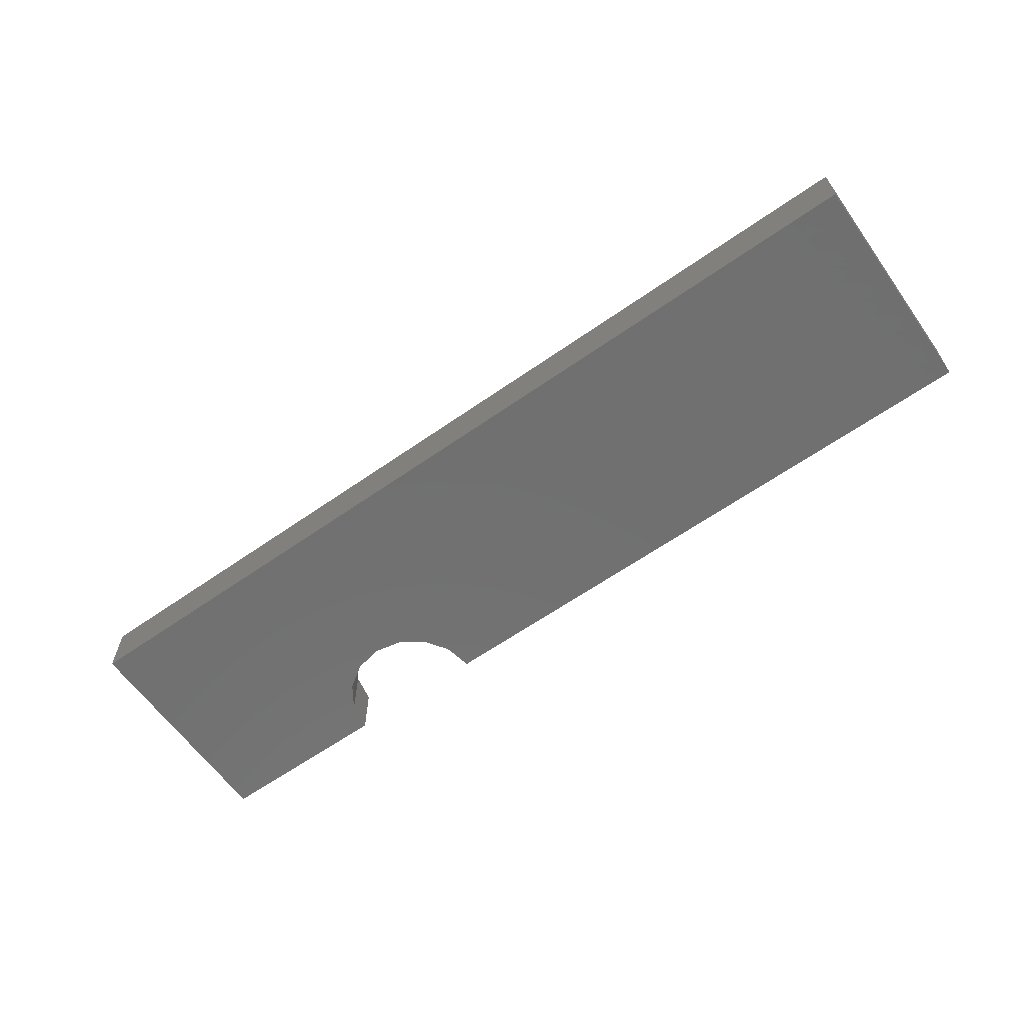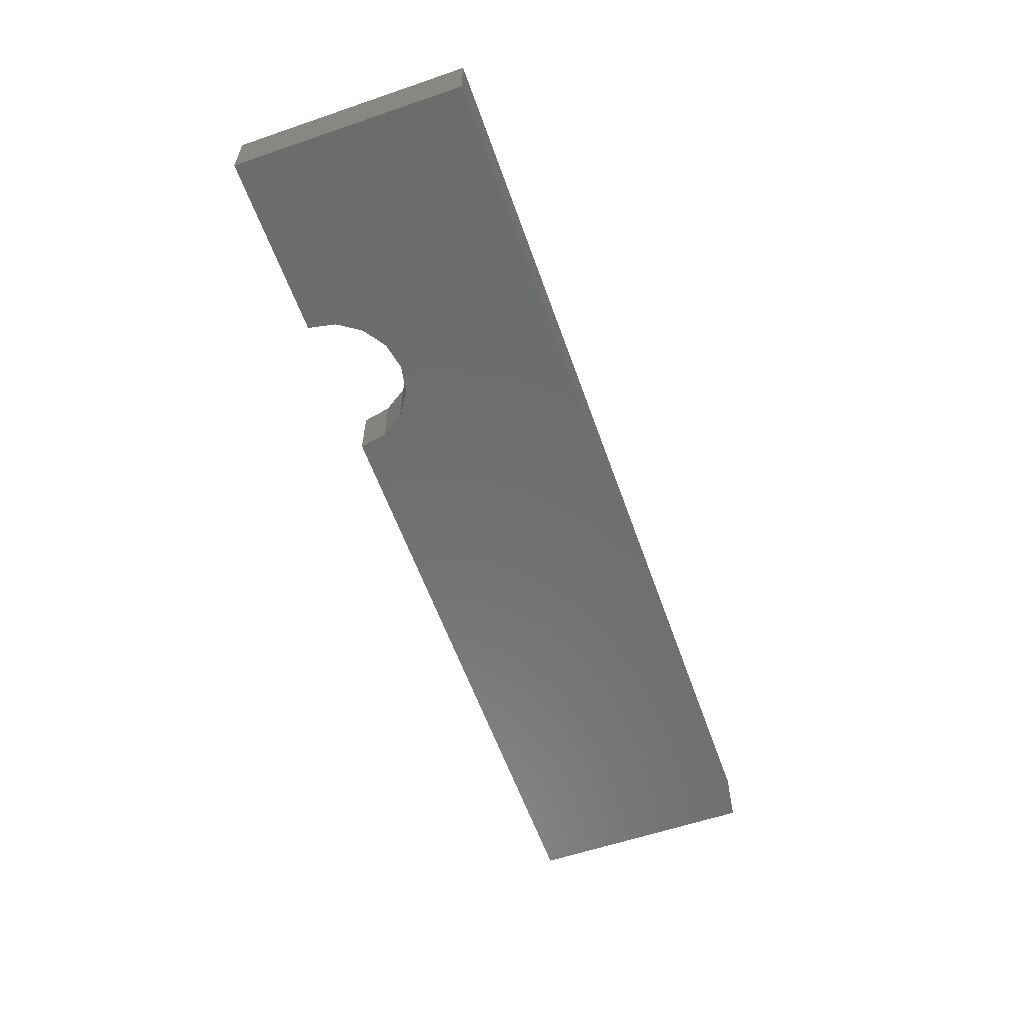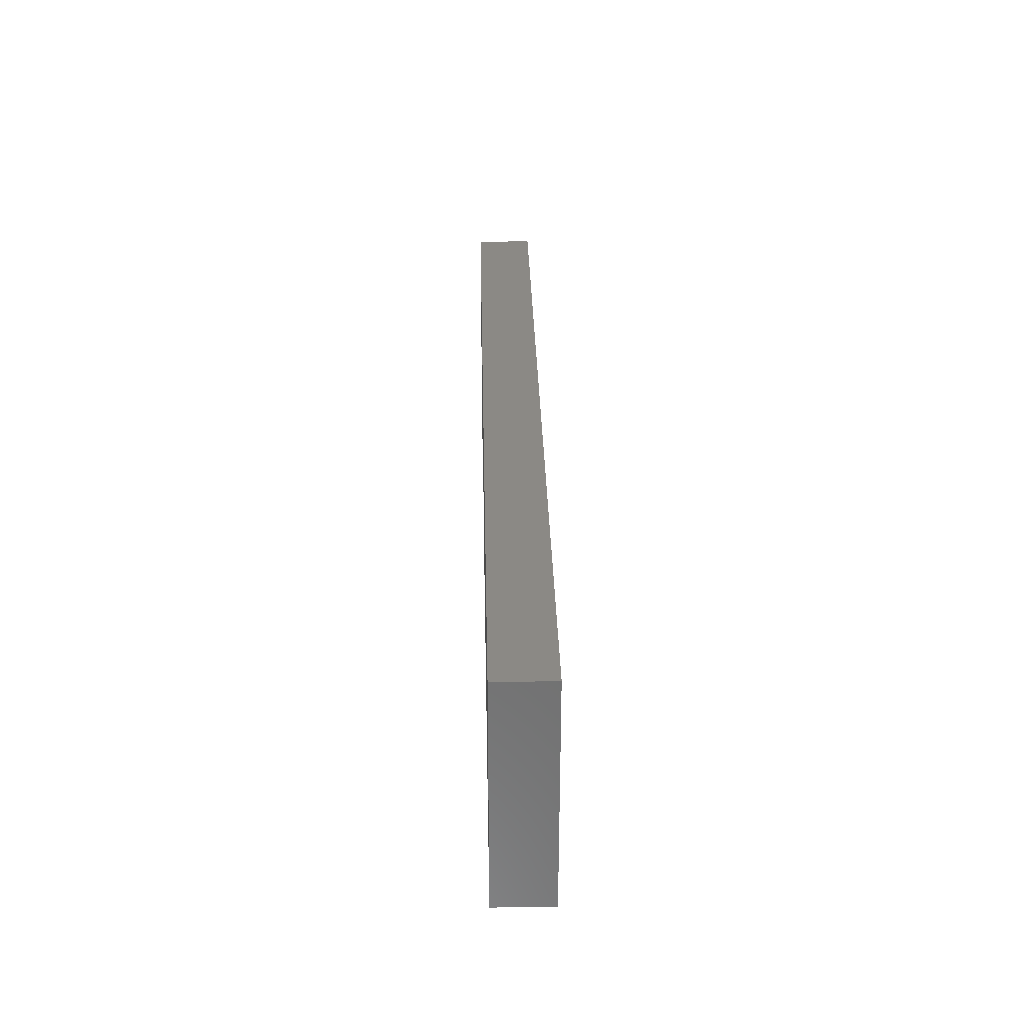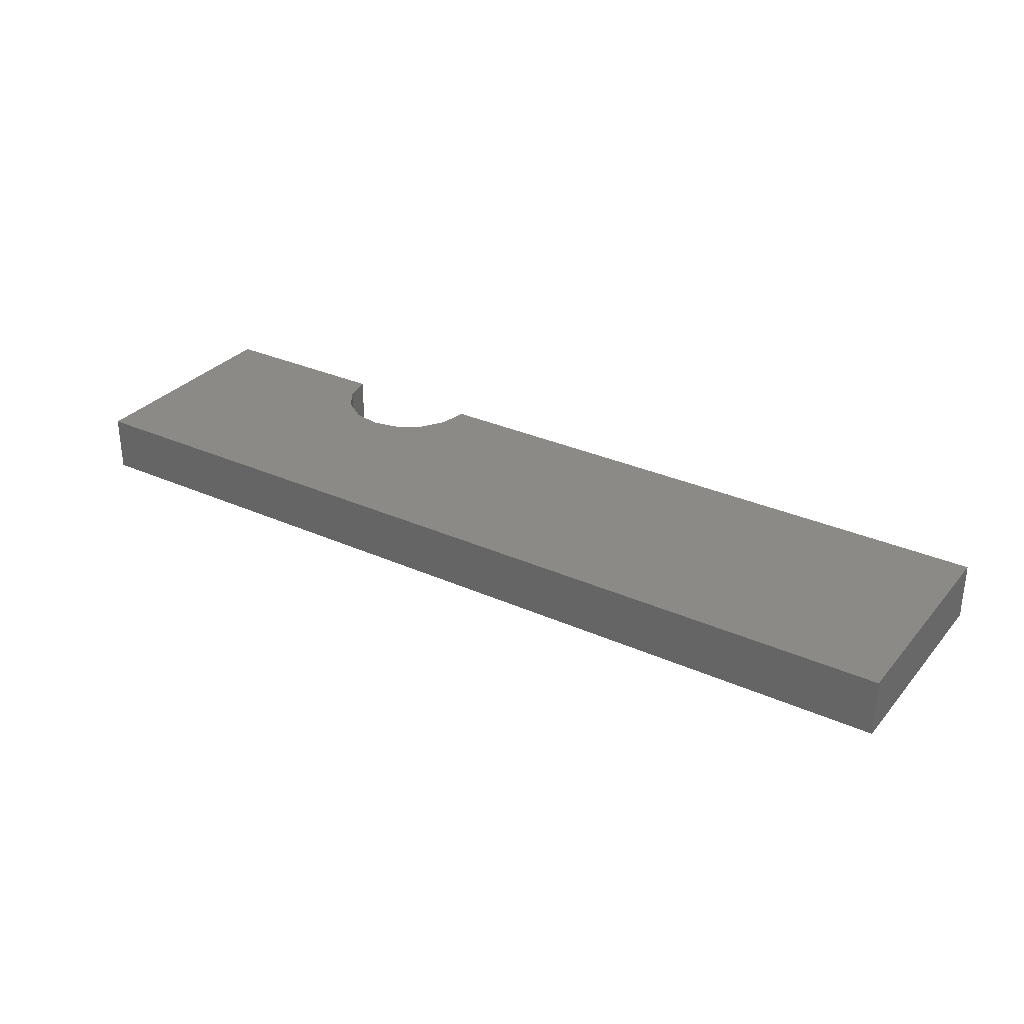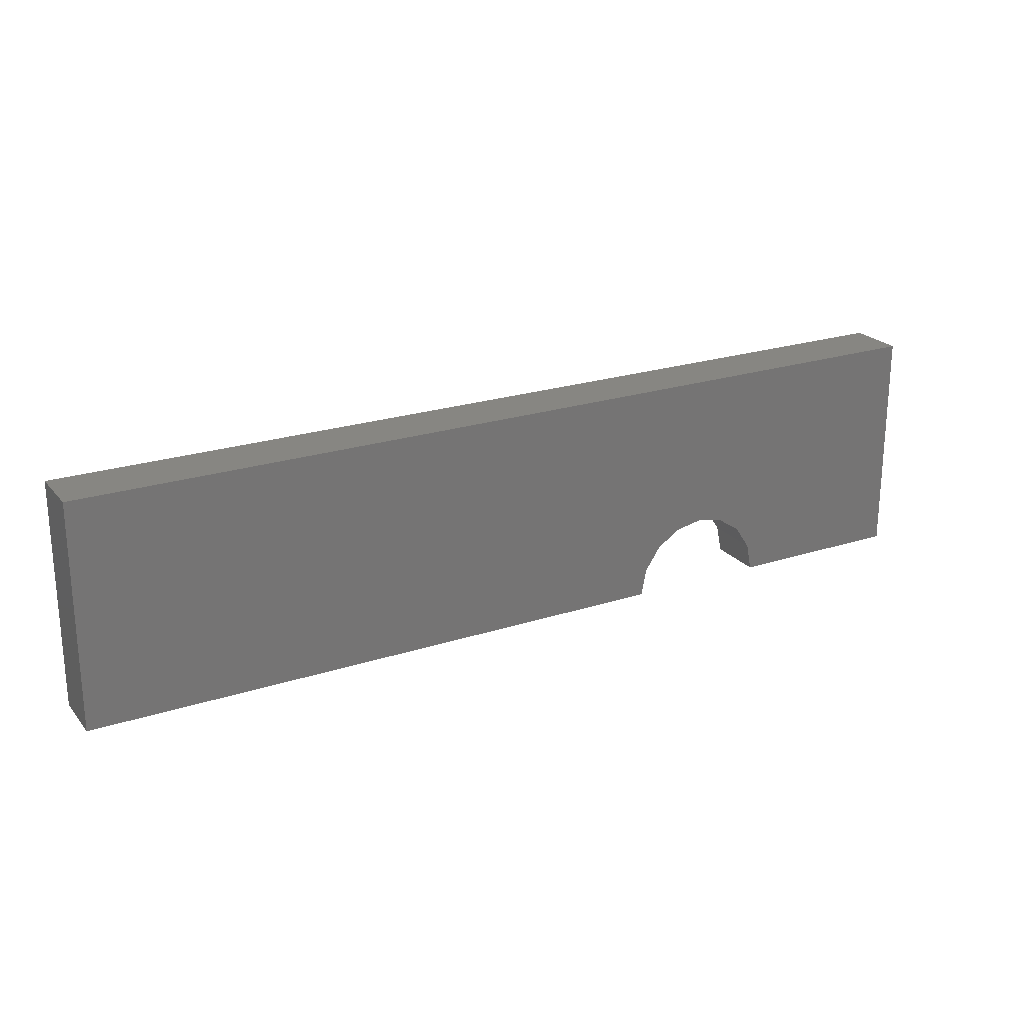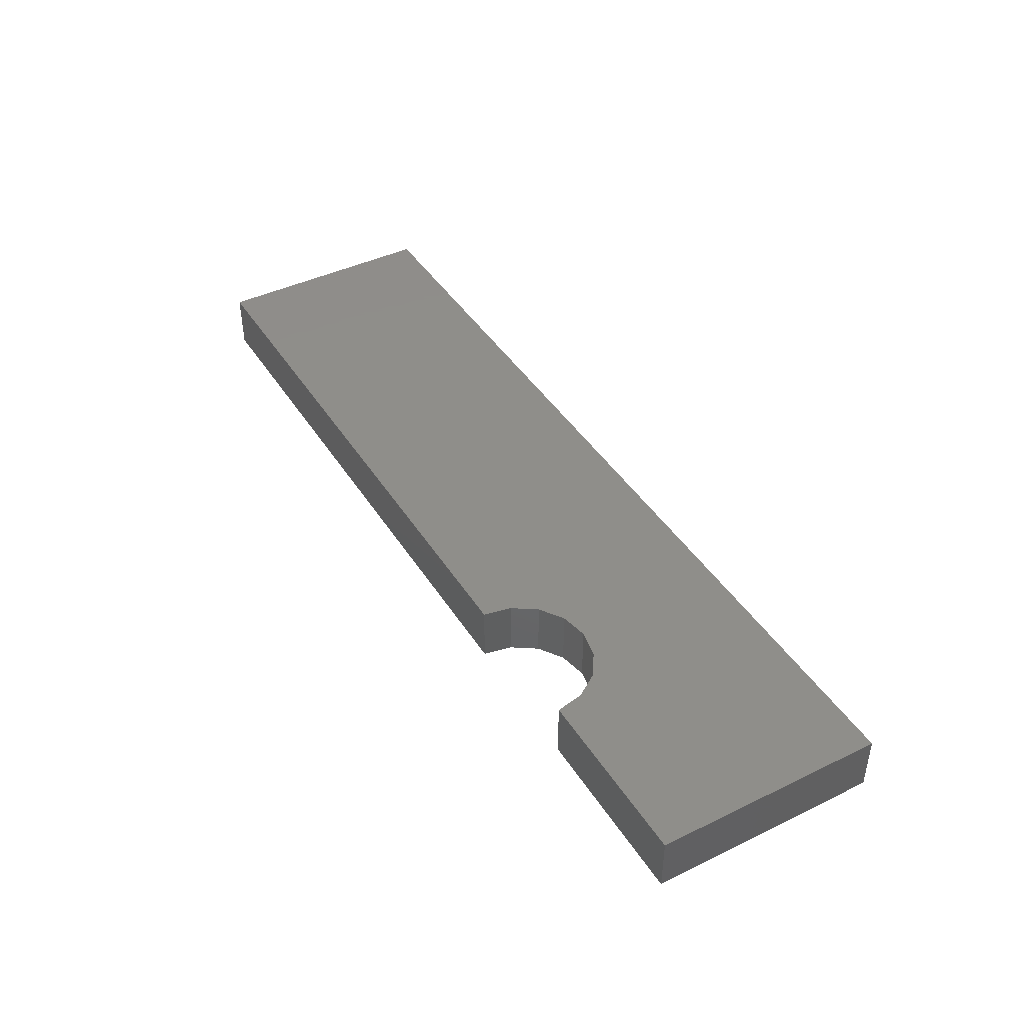
<metadata>
{"format":"stl","ext":"stl","renderer":"f3d","projection":"perspective","resolution":1024,"background":"white","views":[{"elev":-62.2,"azim":-144.6,"up":"+Z"},{"elev":-58.7,"azim":109.4,"up":"+Z"},{"elev":29.7,"azim":-91.2,"up":"+Y"},{"elev":30.9,"azim":-147.3,"up":"+Z"},{"elev":22.8,"azim":-29.0,"up":"+Y"},{"elev":42.7,"azim":60.0,"up":"+Z"}]}
</metadata>
<code>
# stl→obj: 26 verts, 48 faces
v 0 0 0
v 0 16 4
v 0 16 0
v 0 0 4
v 52.12 1.913 4
v 65 0 4
v 65 16 4
v 52.5 0 4
v 51.04 3.536 4
v 49.41 4.619 4
v 47.5 5 4
v 45.59 4.619 4
v 43.96 3.536 4
v 42.88 1.913 4
v 42.5 0 4
v 65 16 0
v 65 0 0
v 52.12 1.913 0
v 52.5 0 0
v 51.04 3.536 0
v 49.41 4.619 0
v 47.5 5 0
v 45.59 4.619 0
v 42.88 1.913 0
v 42.5 0 0
v 43.96 3.536 0
f 1 2 3
f 2 1 4
f 5 6 7
f 6 5 8
f 7 9 5
f 7 10 9
f 7 11 10
f 7 12 11
f 2 12 7
f 2 13 12
f 2 14 13
f 4 14 2
f 14 4 15
f 6 16 7
f 16 6 17
f 18 17 19
f 17 18 16
f 20 16 18
f 21 16 20
f 22 16 21
f 23 16 22
f 1 24 25
f 3 24 1
f 24 3 26
f 26 3 23
f 23 3 16
f 1 15 4
f 15 1 25
f 19 6 8
f 6 19 17
f 16 2 7
f 2 16 3
f 19 5 18
f 5 19 8
f 23 11 12
f 11 23 22
f 21 9 10
f 9 21 20
f 18 9 20
f 9 18 5
f 22 10 11
f 10 22 21
f 14 26 13
f 26 14 24
f 15 24 14
f 24 15 25
f 26 12 13
f 12 26 23

</code>
